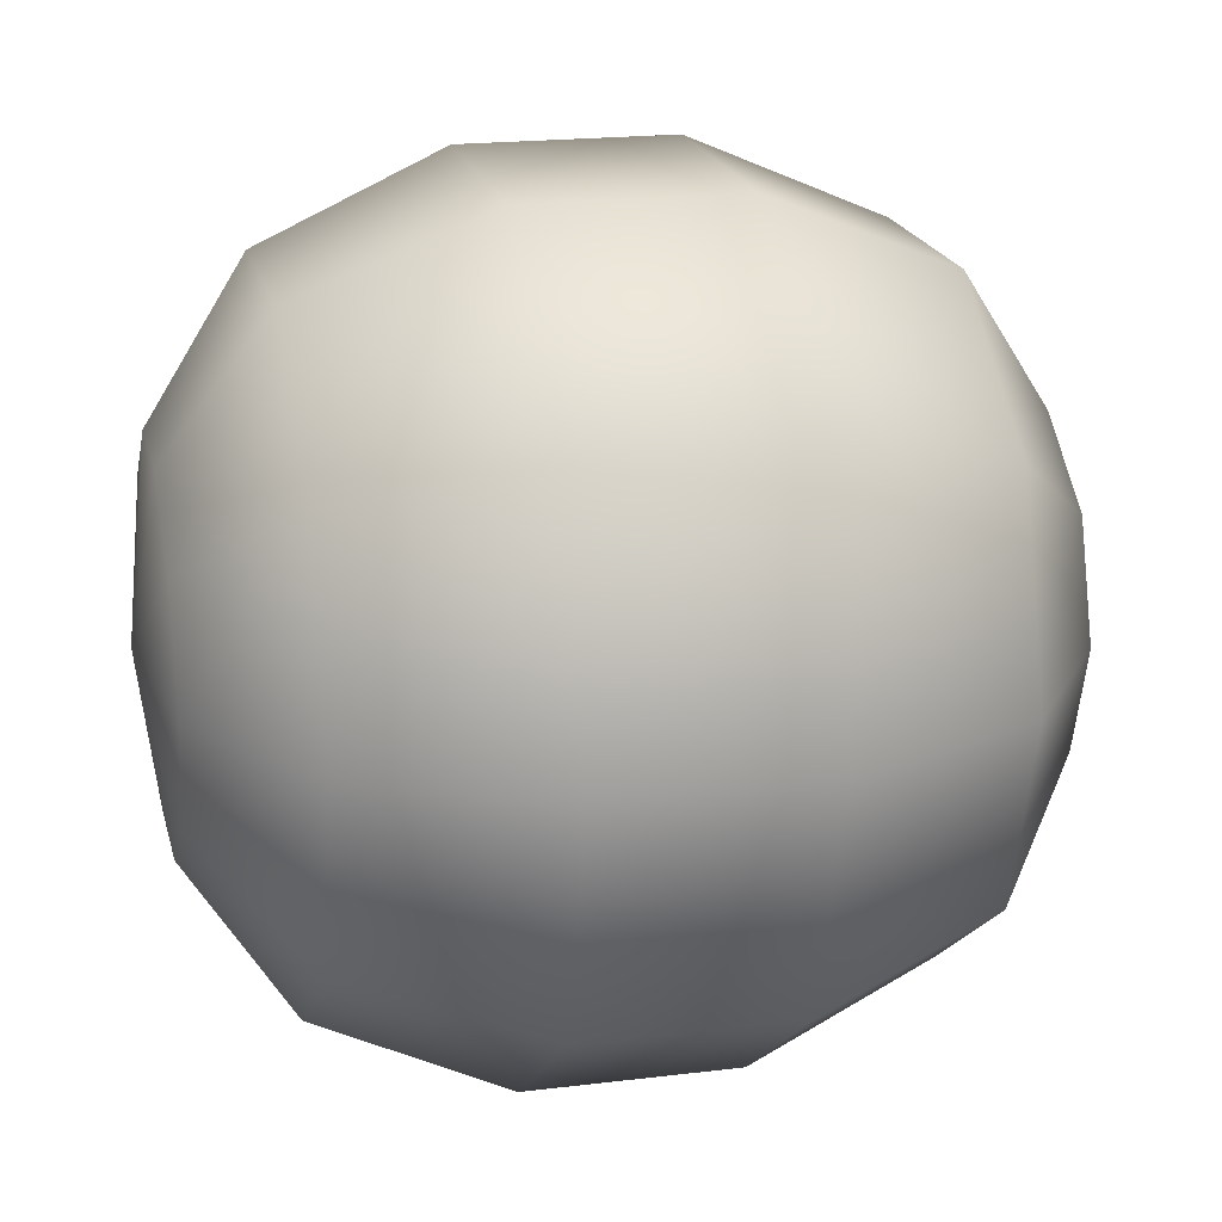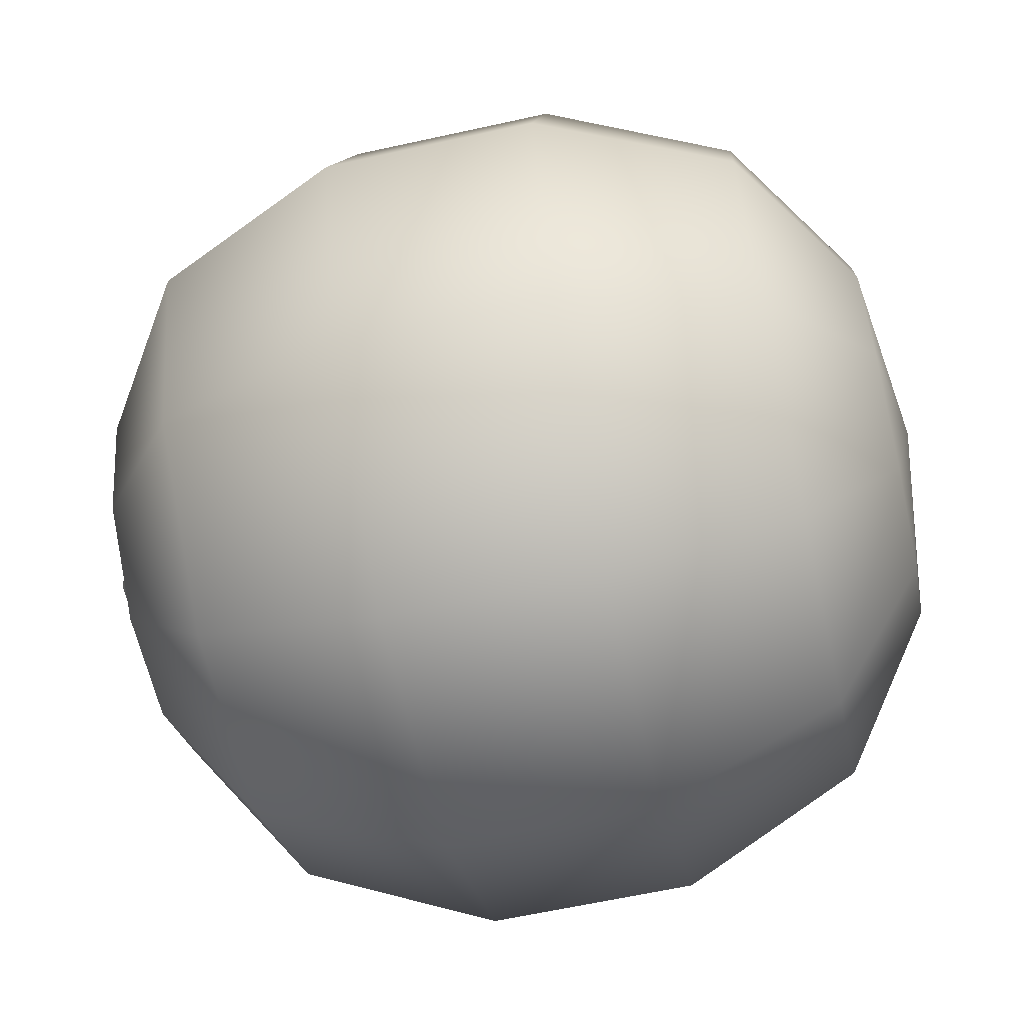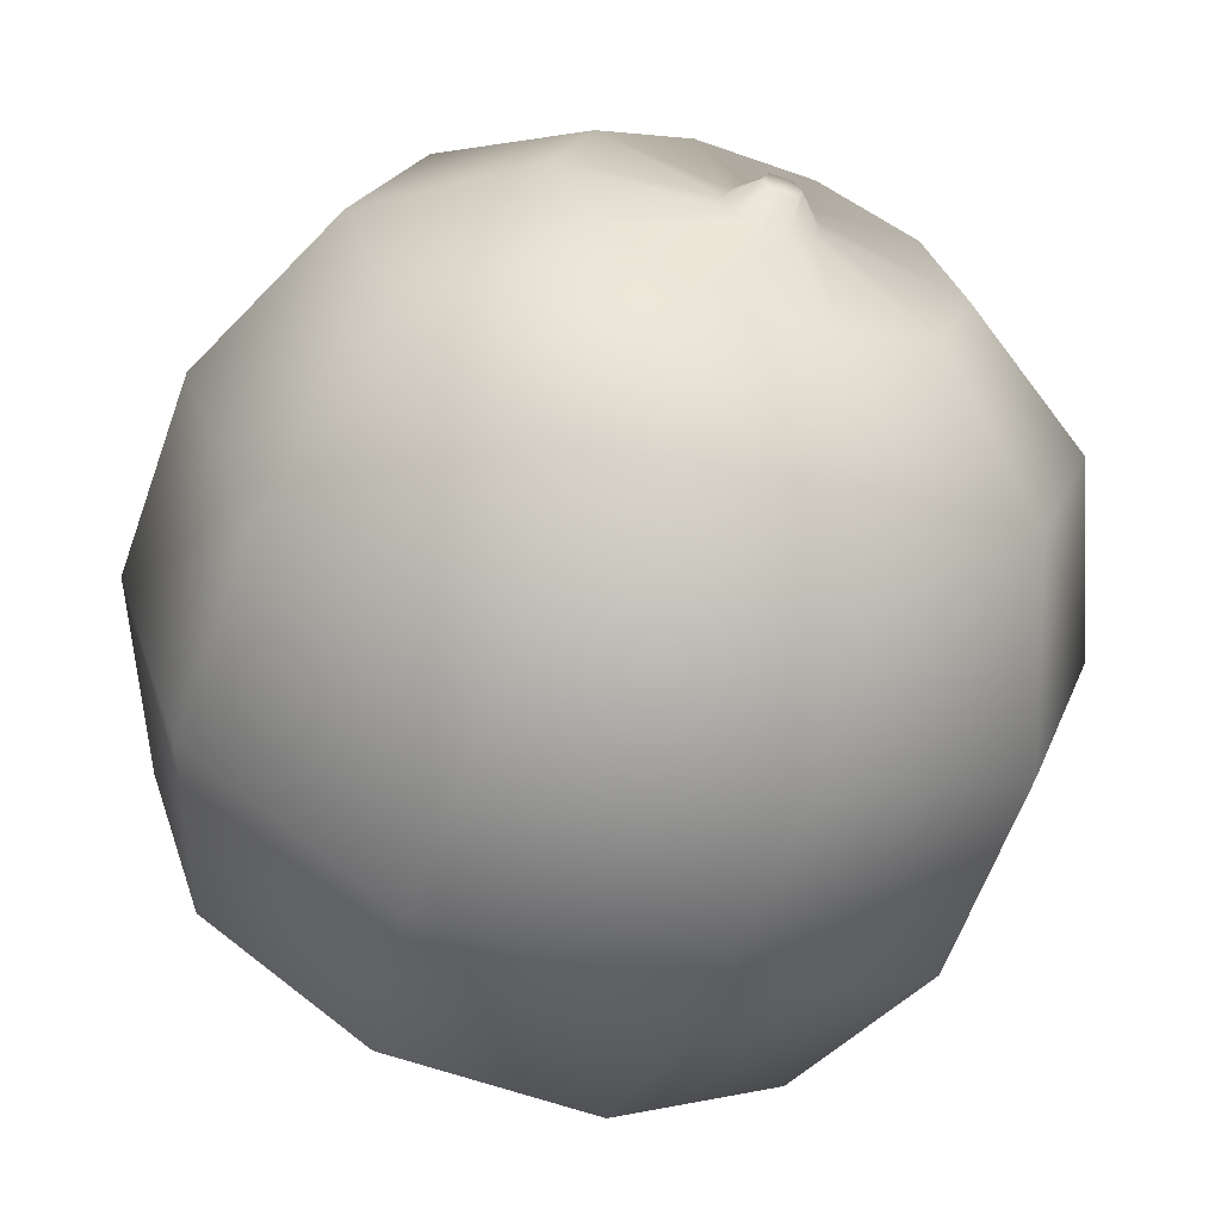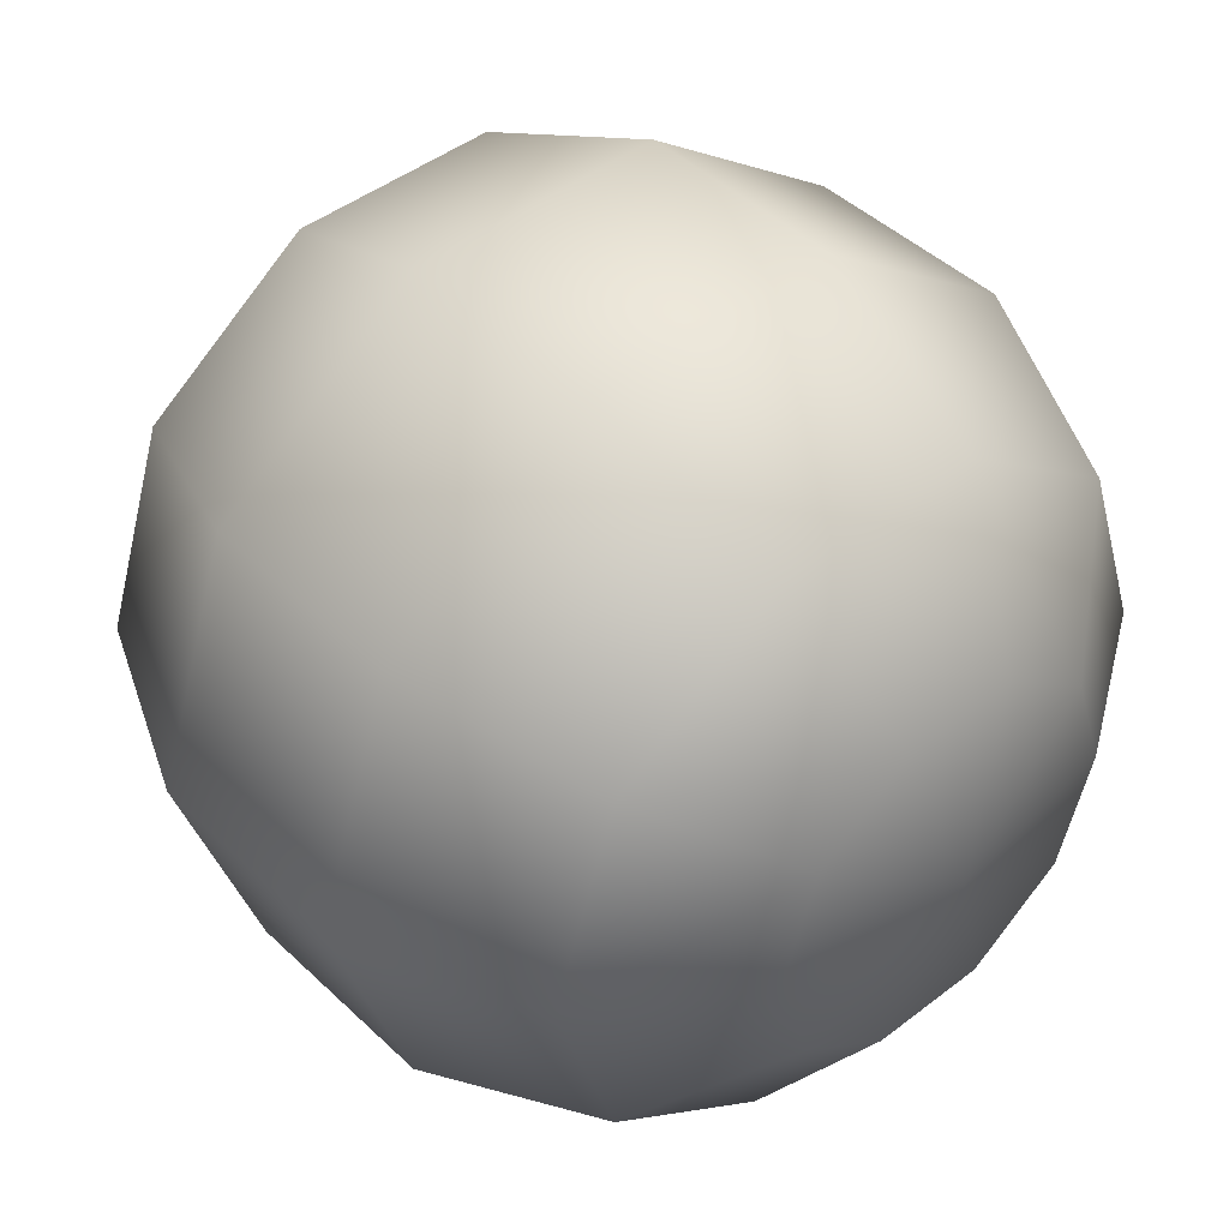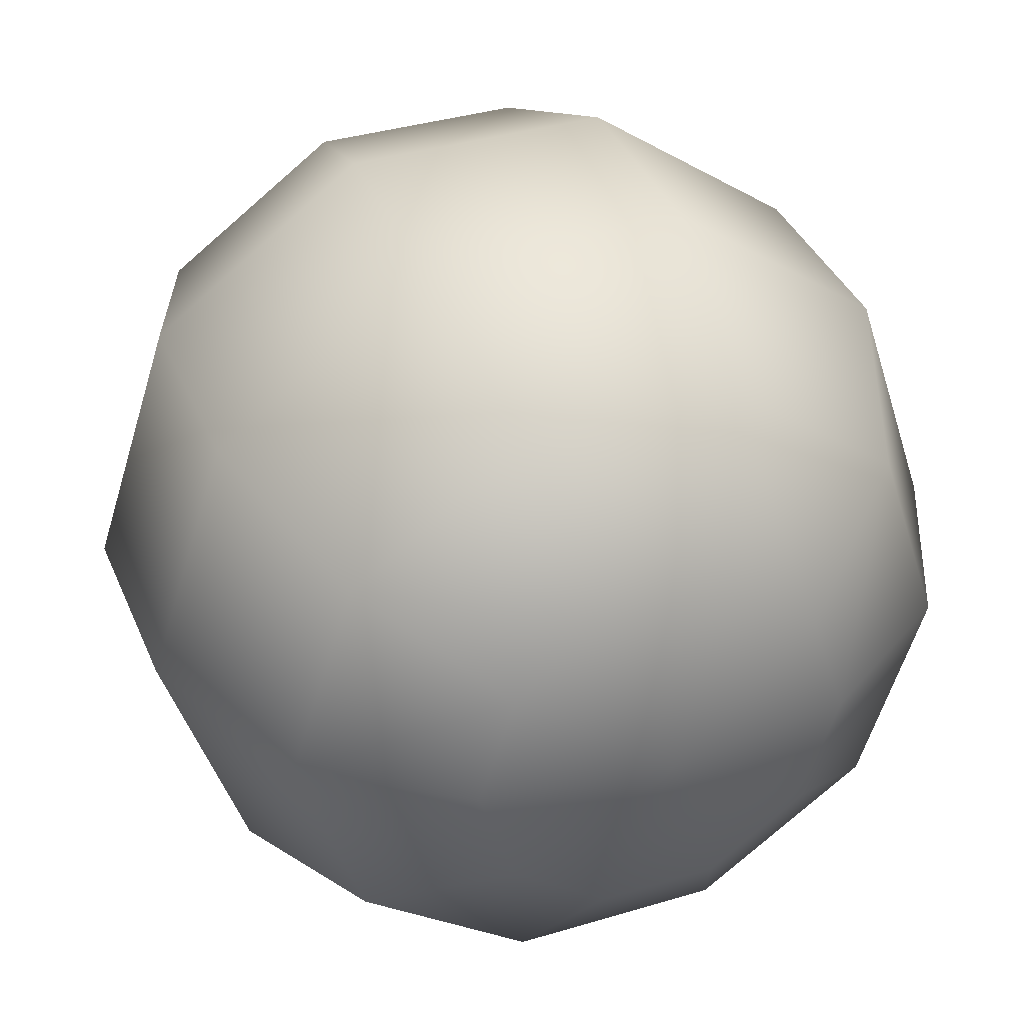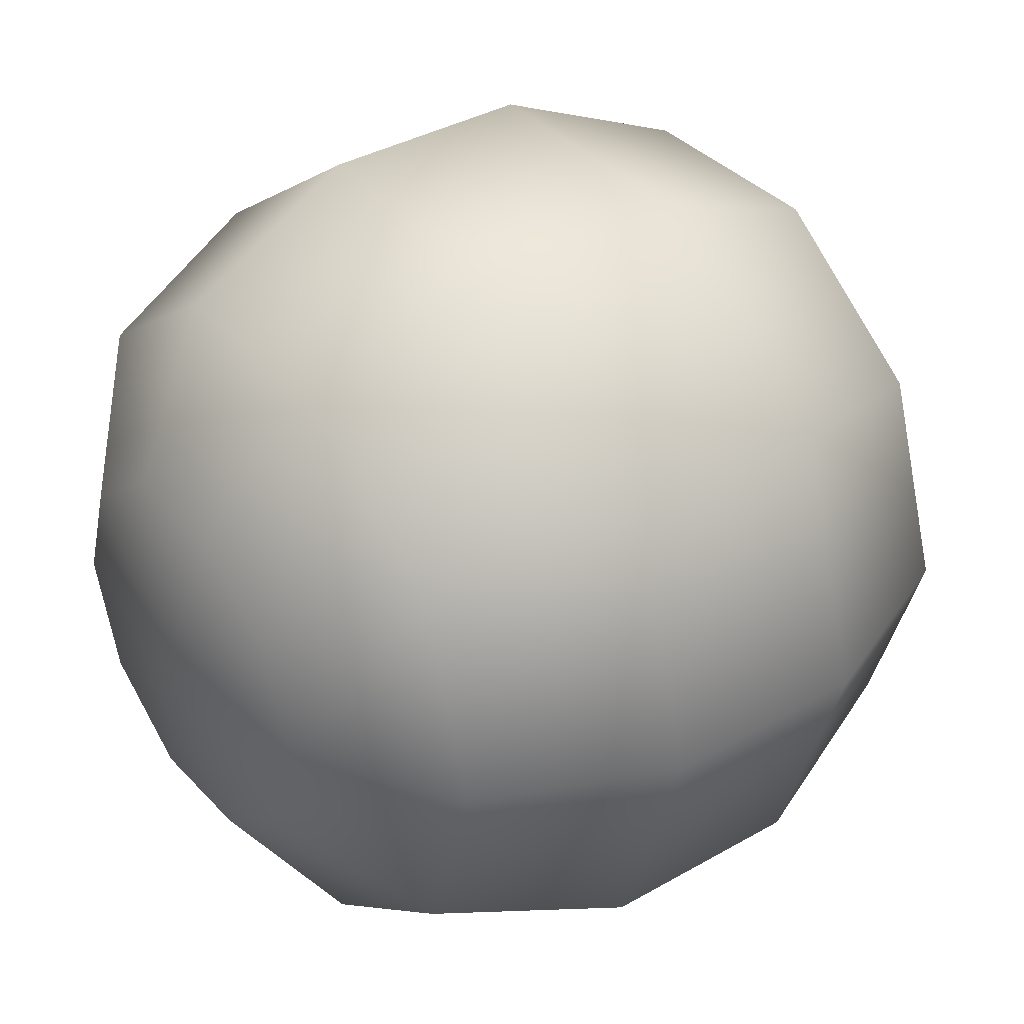
<metadata>
{"format":"obj","ext":"obj","renderer":"f3d","projection":"perspective","resolution":1024,"background":"white","views":[{"elev":19.5,"azim":-102.9,"up":"+Y"},{"elev":-61.7,"azim":102.7,"up":"+Y"},{"elev":-62.2,"azim":-19.7,"up":"+Y"},{"elev":44.4,"azim":137.8,"up":"+Y"},{"elev":37.4,"azim":158.9,"up":"+Y"},{"elev":36.6,"azim":-126.7,"up":"+Y"}]}
</metadata>
<code>
g Watermelon
v -0.03158 -1.289e-09 0.5936
v -0.01334 -3.858e-10 0.6124
v -0.02555 -0.01856 0.5936
v -0.008451 -0.01454 0.6124
v -0.00976 -0.03004 0.5936
v 0.008451 -0.01454 0.6124
v 0.00976 -0.03004 0.5936
v -0.008451 0.01454 0.6124
v -0.01334 -3.858e-10 0.6124
v 0.01334 -3.858e-10 0.6124
v 0.02555 -0.01856 0.5936
v 0.03158 -1.242e-09 0.5936
v 0.02555 0.01856 0.5936
v 0.008451 0.01454 0.6124
v 0.00976 0.03004 0.5936
v -0.00976 0.03004 0.5936
v -0.02555 0.01856 0.5936
v -0.03158 -1.289e-09 0.5936
v 0.1348 9.463e-09 0.01693
v 0.1091 -0.07924 0.01693
v 0.1965 -0.1428 0.08913
v 0.2429 9.463e-09 0.08913
v 0.1091 0.07924 0.01693
v 0.1965 0.1428 0.08913
v 0.3029 -9.057e-09 0.2237
v 0.2451 0.178 0.2237
v 0.3029 -9.057e-09 0.3745
v 0.2451 0.178 0.3745
v 0.2429 9.463e-09 0.5096
v 0.1965 0.1428 0.5096
v 0.1348 2.032e-10 0.5814
v 0.1091 0.07924 0.5814
v 0.02555 0.01856 0.5936
v 0.03158 -1.242e-09 0.5936
v 0.1091 -0.07924 0.5814
v 0.02555 -0.01856 0.5936
v 0.1965 -0.1428 0.5096
v 0.2451 -0.178 0.3745
v 0.2451 -0.178 0.2237
v 0.1965 -0.1428 0.08913
v 0.2429 9.463e-09 0.08913
v -0.04166 0.1282 0.5814
v -0.00976 0.03004 0.5936
v -0.02555 0.01856 0.5936
v -0.1091 0.07924 0.5814
v -0.03158 -1.289e-09 0.5936
v -0.1348 0 0.5814
v -0.2429 -2.758e-08 0.5096
v -0.1965 0.1428 0.5096
v -0.07507 0.231 0.5096
v -0.3029 -1.832e-08 0.3745
v -0.2451 0.178 0.3745
v -0.07507 0.231 0.5096
v -0.3029 -1.832e-08 0.2237
v -0.09361 0.2881 0.3745
v -0.2451 0.178 0.2237
v -0.2429 -2.758e-08 0.08913
v -0.09361 0.2881 0.2237
v -0.1965 0.1428 0.08913
v -0.1348 -2.295e-08 0.01693
v -0.07507 0.231 0.08913
v -0.1091 0.07924 0.01693
v 0 0 0
v -0.04166 0.1282 0.01693
v 0.1091 0.07924 0.5814
v 0.02555 0.01856 0.5936
v 0.00976 0.03004 0.5936
v 0.04166 0.1282 0.5814
v -0.00976 0.03004 0.5936
v -0.04166 0.1282 0.5814
v 0.1965 0.1428 0.5096
v 0.07507 0.231 0.5096
v -0.07507 0.231 0.5096
v -0.09361 0.2881 0.3745
v 0.09361 0.2881 0.3745
v 0.2451 0.178 0.3745
v -0.09361 0.2881 0.2237
v 0.2451 0.178 0.2237
v 0.09361 0.2881 0.2237
v -0.07507 0.231 0.08913
v 0.07507 0.231 0.08913
v 0.1965 0.1428 0.08913
v -0.04166 0.1282 0.01693
v 0.04166 0.1282 0.01693
v 0.1091 0.07924 0.01693
v 0 0 0
v 0 0 0
v 0.1348 9.463e-09 0.01693
v 0.1091 0.07924 0.01693
v 0.1091 -0.07924 0.01693
v 0.04166 -0.1282 0.5814
v 0.00976 -0.03004 0.5936
v 0.02555 -0.01856 0.5936
v 0.1091 -0.07924 0.5814
v 0.1965 -0.1428 0.5096
v 0.07507 -0.231 0.5096
v 0.2451 -0.178 0.3745
v 0.09361 -0.2881 0.3745
v 0.2451 -0.178 0.2237
v 0.09361 -0.2881 0.2237
v 0.07507 -0.231 0.08913
v 0.1965 -0.1428 0.08913
v 0.1091 -0.07924 0.01693
v 0.04166 -0.1282 0.01693
v 0 0 0
v -0.1091 -0.07924 0.5814
v -0.02555 -0.01856 0.5936
v -0.00976 -0.03004 0.5936
v -0.04166 -0.1282 0.5814
v 0.00976 -0.03004 0.5936
v 0.04166 -0.1282 0.5814
v -0.07507 -0.231 0.5096
v 0.07507 -0.231 0.5096
v -0.1965 -0.1428 0.5096
v 0.09361 -0.2881 0.3745
v -0.09361 -0.2881 0.3745
v -0.2451 -0.178 0.3745
v -0.09361 -0.2881 0.2237
v 0.09361 -0.2881 0.2237
v -0.2451 -0.178 0.2237
v 0.07507 -0.231 0.08913
v -0.07507 -0.231 0.08913
v -0.1965 -0.1428 0.08913
v 0.04166 -0.1282 0.01693
v -0.04166 -0.1282 0.01693
v -0.1091 -0.07924 0.01693
v 0 0 0
v 0 0 0
v -0.1348 -2.295e-08 0.01693
v -0.1091 -0.07924 0.01693
v -0.2429 -2.758e-08 0.08913
v -0.1965 -0.1428 0.08913
v -0.2451 -0.178 0.2237
v -0.3029 -1.832e-08 0.2237
v -0.3029 -1.832e-08 0.3745
v -0.2451 -0.178 0.3745
v -0.2429 -2.758e-08 0.5096
v -0.1965 -0.1428 0.5096
v -0.1091 -0.07924 0.5814
v -0.1348 0 0.5814
v -0.02555 -0.01856 0.5936
v -0.03158 -1.289e-09 0.5936
g Watermelon_0
f 3 2 1
f 4 2 3
f 5 4 3
f 6 4 5
f 7 6 5
f 8 4 6
f 8 9 4
f 10 6 7
f 11 10 7
f 12 10 11
f 13 10 12
f 6 10 14
f 14 10 13
f 14 8 6
f 15 14 13
f 8 14 15
f 16 8 15
f 9 8 16
f 17 9 16
f 18 9 17
f 21 20 19
f 22 21 19
f 22 19 23
f 24 22 23
f 25 22 24
f 26 25 24
f 27 25 26
f 28 27 26
f 29 27 28
f 30 29 28
f 31 29 30
f 32 31 30
f 32 33 31
f 33 34 31
f 31 34 35
f 31 35 29
f 34 36 35
f 35 37 29
f 29 37 27
f 37 38 27
f 27 38 25
f 38 39 25
f 25 39 40
f 41 25 40
f 44 43 42
f 45 44 42
f 46 44 45
f 47 46 45
f 47 45 48
f 45 42 49
f 45 49 48
f 42 50 49
f 51 48 49
f 52 51 49
f 49 53 52
f 51 52 54
f 53 55 52
f 52 56 54
f 52 55 56
f 57 54 56
f 55 58 56
f 59 57 56
f 56 58 59
f 57 59 60
f 58 61 59
f 59 62 60
f 59 61 62
f 60 62 63
f 61 64 62
f 62 64 63
f 67 66 65
f 68 67 65
f 69 67 68
f 70 69 68
f 68 65 71
f 70 68 72
f 72 68 71
f 73 70 72
f 73 72 74
f 72 71 75
f 72 75 74
f 71 76 75
f 74 75 77
f 76 78 75
f 75 79 77
f 78 79 75
f 77 79 80
f 81 79 78
f 79 81 80
f 82 81 78
f 80 81 83
f 81 82 84
f 81 84 83
f 82 85 84
f 83 84 86
f 84 85 86
f 89 88 87
f 88 90 87
f 93 92 91
f 94 93 91
f 94 91 95
f 91 96 95
f 97 95 96
f 98 97 96
f 99 97 98
f 100 99 98
f 100 101 99
f 101 102 99
f 103 102 101
f 104 103 101
f 104 105 103
f 108 107 106
f 109 108 106
f 110 108 109
f 111 110 109
f 109 106 112
f 111 109 112
f 113 111 112
f 106 114 112
f 113 112 115
f 116 112 114
f 112 116 115
f 117 116 114
f 115 116 118
f 116 117 118
f 119 115 118
f 117 120 118
f 119 118 121
f 118 120 122
f 118 122 121
f 120 123 122
f 121 122 124
f 122 123 125
f 122 125 124
f 123 126 125
f 124 125 127
f 125 126 127
f 130 129 128
f 129 130 131
f 130 132 131
f 132 133 131
f 133 134 131
f 135 134 133
f 136 135 133
f 137 135 136
f 138 137 136
f 137 138 139
f 140 137 139
f 139 141 140
f 141 142 140

</code>
